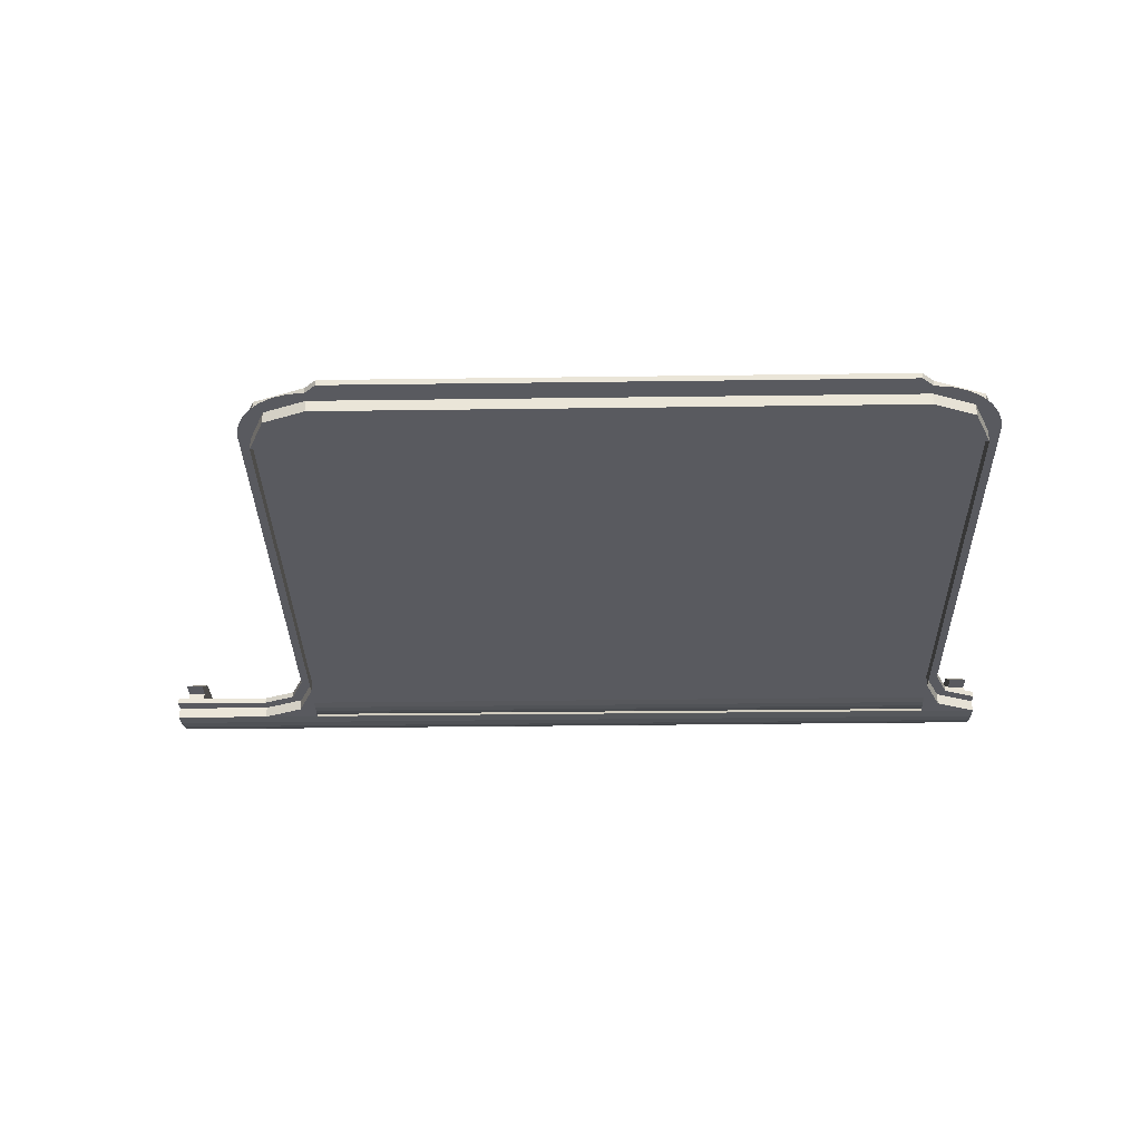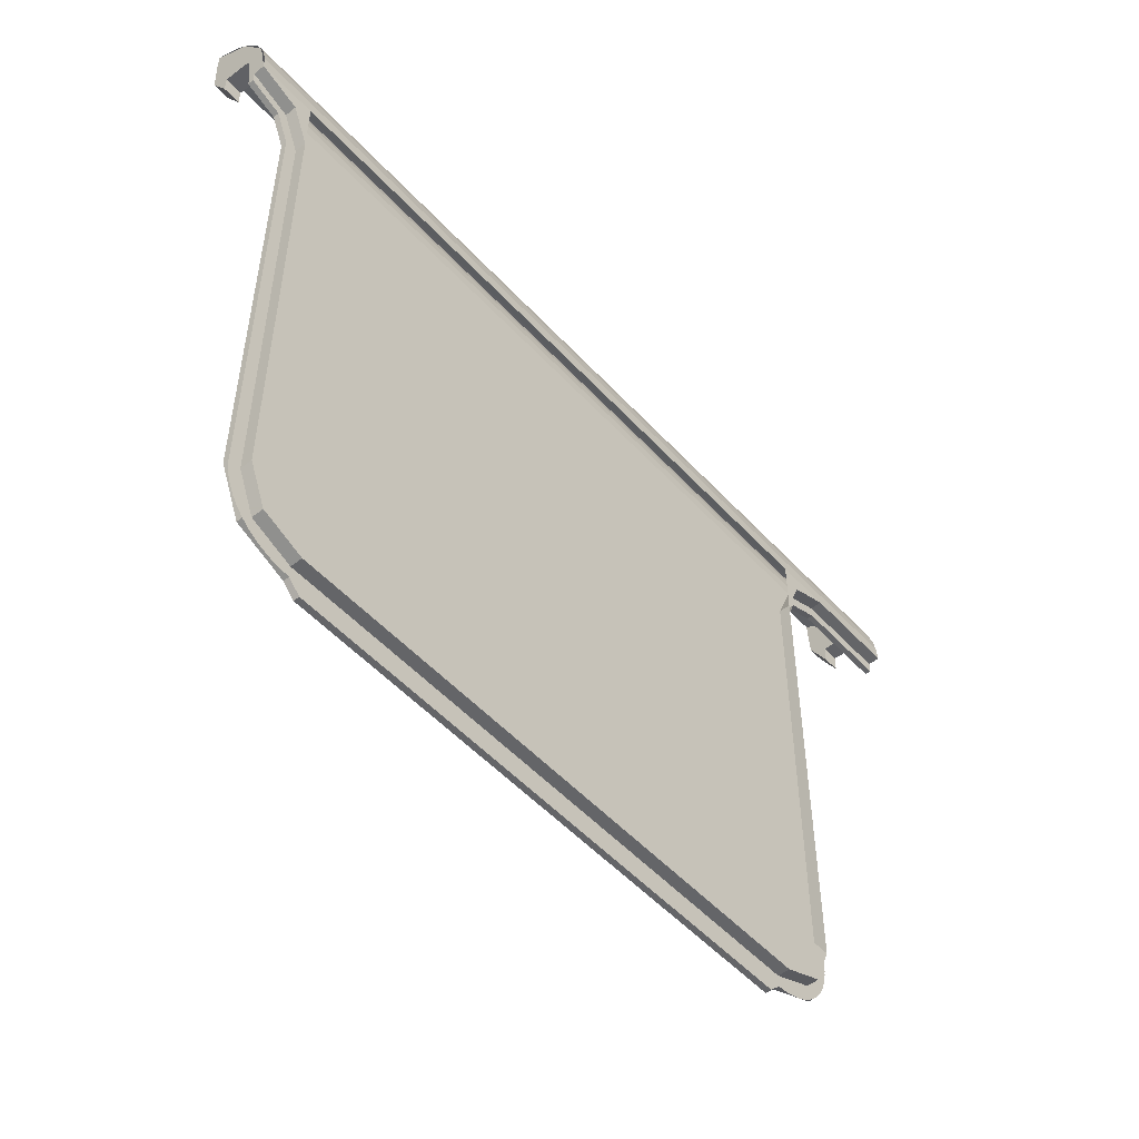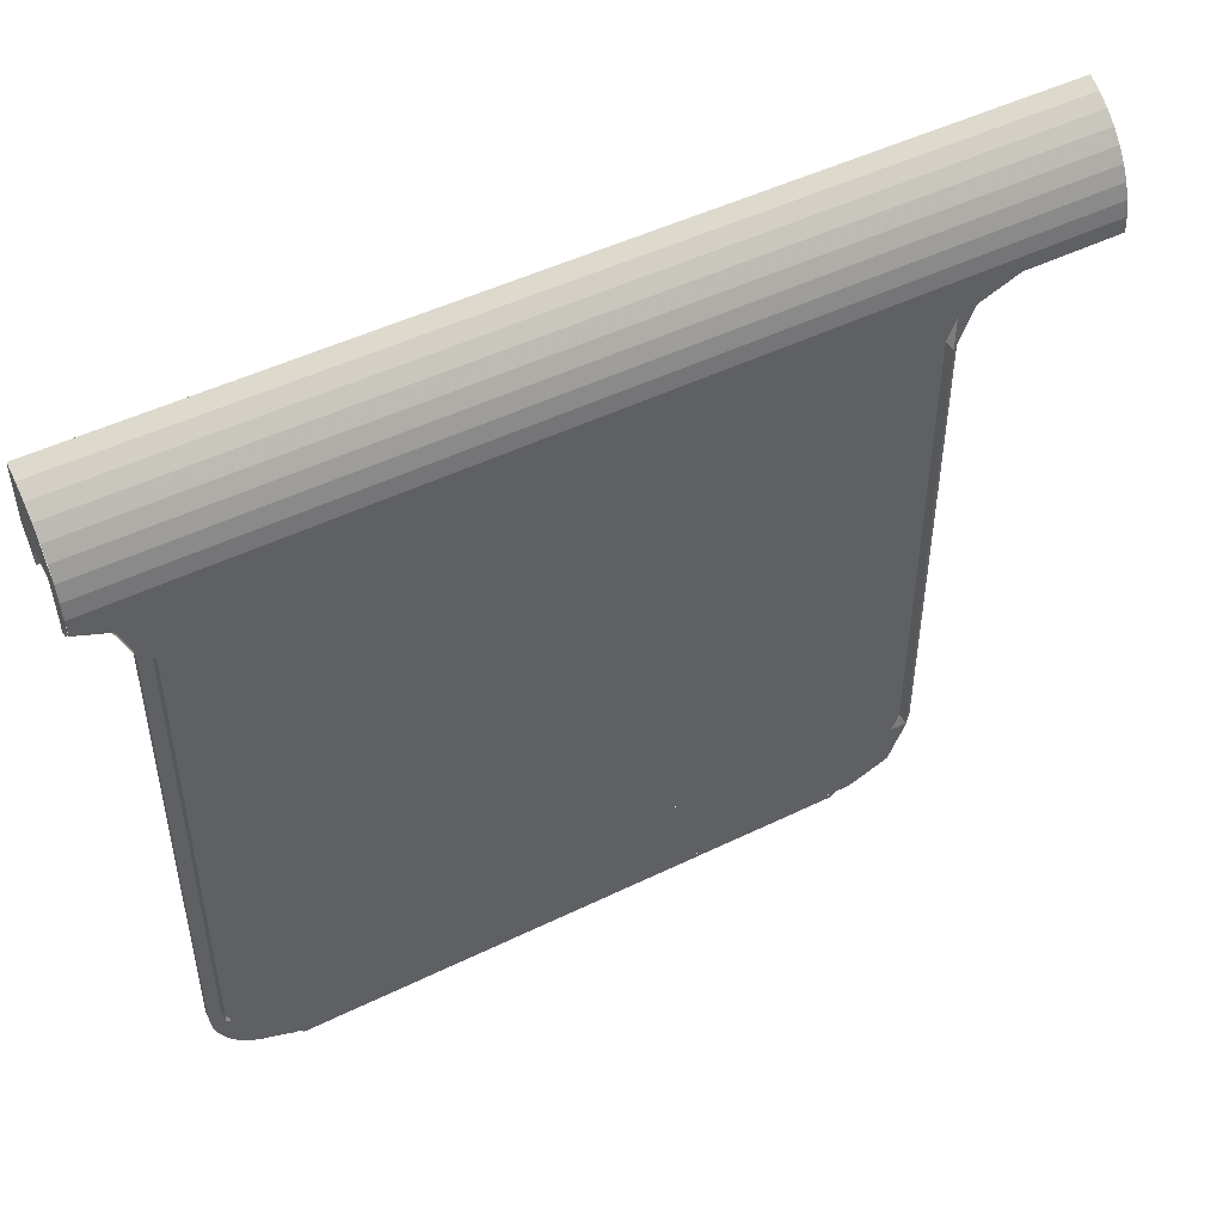
<metadata>
{"format":"obj","ext":"obj","renderer":"f3d","projection":"perspective","resolution":1024,"background":"white","views":[{"elev":-31.9,"azim":1.1,"up":"+Z"},{"elev":-51.6,"azim":130.9,"up":"+Y"},{"elev":48.1,"azim":151.3,"up":"+Y"}]}
</metadata>
<code>
v -3.85 2.5 0
v -3 2.5 0
v -3 2.5 0.1
v -3.85 2.5 0.1
v -2 -2.5 0.1
v -2 -2.5 0
v 2.85 -2.5 0
v 2.85 -2.5 0.1
v -2.5 2 0
v -2.5 2 0.1
v -2.5 -2 0.1
v -2.5 -2 0
v 3.35 -2 0
v 3.35 -2 0.1
v 3.35 2 0.1
v 3.35 2 0
v -2 -2 0
v -2 -2.5 0
v -2.354 -2.354 0
v -2 -2 0
v -2.354 -2.354 0
v -2.5 -2 0
v 2.85 -2.5 0
v 2.85 -2 0
v -2 -2 0
v -2 -2.5 0
v -2 -2.6 0.15
v -2 -2 0.15
v 2.85 -2 0.15
v 2.85 -2.6 0.15
v -2.6 -2 0.15
v -2.6 2.5 0.15
v 3.45 2.5 0.15
v 3.45 -2 0.15
v -3.85 2.4 0.15
v -3.85 2.5 0.15
v -2.6 2.5 0.15
v -2.6 2.4 0.15
v 3.45 2.4 0.15
v 3.45 2.5 0.15
v 3.85 2.5 0.15
v 3.85 2.4 0.15
v 2.85 -2.6 0.1
v 2.85 -2.5 0.1
v -2 -2.5 0.1
v -2 -2.6 0.1
v 3.35 -2.05 0.1
v 3.45 -2.05 0.1
v 3.45 2 0.1
v 3.35 2 0.1
v -2.6 -2.05 0.1
v -2.5 -2.05 0.1
v -2.5 2 0.1
v -2.6 2 0.1
v -3 2.4 0.1
v -3 2.5 0.1
v -3.85 2.5 0.1
v -3.85 2.4 0.1
v 2.75 -2.7 0.1
v 2.85 -2.6 0.1
v -2 -2.6 0.1
v -1.9 -2.7 0.1
v -1.9 -2.7 0.15
v -2 -2.6 0.15
v 2.85 -2.6 0.15
v 2.75 -2.7 0.15
v -2 -2.6 0.1
v -2.078 -2.595 0.1
v -2.065 -2.496 0.1
v -2 -2.5 0.1
v -2.078 -2.595 0.1
v -2.155 -2.58 0.1
v -2.129 -2.483 0.1
v -2.065 -2.496 0.1
v -2.155 -2.58 0.1
v -2.23 -2.554 0.1
v -2.191 -2.462 0.1
v -2.129 -2.483 0.1
v -2.23 -2.554 0.1
v -2.3 -2.52 0.1
v -2.25 -2.433 0.1
v -2.191 -2.462 0.1
v -2.3 -2.52 0.1
v -2.365 -2.476 0.1
v -2.304 -2.397 0.1
v -2.25 -2.433 0.1
v -2.365 -2.476 0.1
v -2.424 -2.424 0.1
v -2.354 -2.354 0.1
v -2.304 -2.397 0.1
v -2.424 -2.424 0.1
v -2.476 -2.365 0.1
v -2.397 -2.304 0.1
v -2.354 -2.354 0.1
v -2.476 -2.365 0.1
v -2.52 -2.3 0.1
v -2.433 -2.25 0.1
v -2.397 -2.304 0.1
v -2.52 -2.3 0.1
v -2.554 -2.23 0.1
v -2.462 -2.191 0.1
v -2.433 -2.25 0.1
v -2.554 -2.23 0.1
v -2.58 -2.155 0.1
v -2.483 -2.129 0.1
v -2.462 -2.191 0.1
v -2.58 -2.155 0.1
v -2.595 -2.078 0.1
v -2.496 -2.065 0.1
v -2.483 -2.129 0.1
v -2.595 -2.078 0.1
v -2.6 -2 0.1
v -2.5 -2 0.1
v -2.496 -2.065 0.1
v 3.496 2.354 0
v 3.85 2.5 0
v 3.85 2.5 0.1
v 3.496 2.354 0.1
v 3.35 2 0
v 3.496 2.354 0
v 3.496 2.354 0.1
v 3.35 2 0.1
v 3.204 -2.354 0
v 2.85 -2.5 0
v 2.85 -2.5 0.1
v 3.204 -2.354 0.1
v 3.35 -2 0
v 3.204 -2.354 0
v 3.204 -2.354 0.1
v 3.35 -2 0.1
v -2.646 2.354 0
v -3 2.5 0
v -3 2.5 0.1
v -2.646 2.354 0.1
v -2.5 2 0
v -2.646 2.354 0
v -2.646 2.354 0.1
v -2.5 2 0.1
v -2.354 -2.354 0
v -2 -2.5 0
v -2 -2.5 0.1
v -2.354 -2.354 0.1
v -2.5 -2 0
v -2.354 -2.354 0
v -2.354 -2.354 0.1
v -2.5 -2 0.1
v -3.85 2.4 0.1
v -3 2.4 0.1
v -3 2.4 0.15
v -3.85 2.4 0.15
v -1.9 -2.7 0.15
v -1.9 -2.7 0.1
v 2.75 -2.7 0.1
v 2.75 -2.7 0.15
v -2 -2.6 0.15
v -2 -2.6 0.1
v -1.9 -2.7 0.1
v -1.9 -2.7 0.15
v 2.75 -2.7 0.15
v 2.75 -2.7 0.1
v 2.85 -2.6 0.1
v 2.85 -2.6 0.15
v -2.6 2 0.1
v -2.6 2 0.15
v -2.6 -2 0.15
v -2.6 -2 0.1
v 3.45 -2 0.1
v 3.45 -2 0.15
v 3.45 2 0.15
v 3.45 2 0.1
v -2 -2 0.15
v -2 -2.6 0.15
v -2.424 -2.424 0.15
v -2 -2 0.15
v -2.424 -2.424 0.15
v -2.6 -2 0.15
v 2.85 -2 0
v 2.85 -2.5 0
v 3.204 -2.354 0
v 2.85 -2 0
v 3.204 -2.354 0
v 3.35 -2 0
v 2.85 -2.6 0.1
v 2.928 -2.595 0.1
v 2.915 -2.496 0.1
v 2.85 -2.5 0.1
v 2.928 -2.595 0.1
v 3.005 -2.58 0.1
v 2.979 -2.483 0.1
v 2.915 -2.496 0.1
v 3.005 -2.58 0.1
v 3.08 -2.554 0.1
v 3.041 -2.462 0.1
v 2.979 -2.483 0.1
v 3.08 -2.554 0.1
v 3.15 -2.52 0.1
v 3.1 -2.433 0.1
v 3.041 -2.462 0.1
v 3.15 -2.52 0.1
v 3.215 -2.476 0.1
v 3.154 -2.397 0.1
v 3.1 -2.433 0.1
v 3.215 -2.476 0.1
v 3.274 -2.424 0.1
v 3.204 -2.354 0.1
v 3.154 -2.397 0.1
v 3.274 -2.424 0.1
v 3.326 -2.365 0.1
v 3.247 -2.304 0.1
v 3.204 -2.354 0.1
v 3.326 -2.365 0.1
v 3.37 -2.3 0.1
v 3.283 -2.25 0.1
v 3.247 -2.304 0.1
v 3.37 -2.3 0.1
v 3.404 -2.23 0.1
v 3.312 -2.191 0.1
v 3.283 -2.25 0.1
v 3.404 -2.23 0.1
v 3.43 -2.155 0.1
v 3.333 -2.129 0.1
v 3.312 -2.191 0.1
v 3.43 -2.155 0.1
v 3.445 -2.078 0.1
v 3.346 -2.065 0.1
v 3.333 -2.129 0.1
v 3.445 -2.078 0.1
v 3.45 -2 0.1
v 3.35 -2 0.1
v 3.346 -2.065 0.1
v 2.85 -2 0.15
v 2.85 -2.6 0.15
v 3.274 -2.424 0.15
v 2.85 -2 0.15
v 3.274 -2.424 0.15
v 3.45 -2 0.15
v 3.274 -2.424 0.1
v 2.85 -2.6 0.1
v 2.85 -2.6 0.15
v 3.274 -2.424 0.15
v 3.45 -2 0.1
v 3.274 -2.424 0.1
v 3.274 -2.424 0.15
v 3.45 -2 0.15
v -2.717 2.283 0.1
v -3 2.4 0.1
v -3 2.4 0.15
v -2.717 2.283 0.15
v -2.6 2 0.1
v -2.717 2.283 0.1
v -2.717 2.283 0.15
v -2.6 2 0.15
v -2.424 -2.424 0.1
v -2 -2.6 0.1
v -2 -2.6 0.15
v -2.424 -2.424 0.15
v -2.6 -2 0.1
v -2.424 -2.424 0.1
v -2.424 -2.424 0.15
v -2.6 -2 0.15
v 3.567 2.283 0.1
v 3.85 2.4 0.1
v 3.85 2.4 0.15
v 3.567 2.283 0.15
v 3.45 2 0.1
v 3.567 2.283 0.1
v 3.567 2.283 0.15
v 3.45 2 0.15
v 3.35 2.5 0
v 3.496 2.354 0
v 3.85 2.5 0
v 3.35 2.5 0
v 3.35 2 0
v 3.496 2.354 0
v 3.45 2.4 0.15
v 3.567 2.283 0.15
v 3.85 2.4 0.15
v 3.45 2.4 0.15
v 3.45 2 0.15
v 3.567 2.283 0.15
v 3.85 2.5 0.1
v 3.785 2.496 0.1
v 3.798 2.397 0.1
v 3.85 2.4 0.1
v 3.785 2.496 0.1
v 3.721 2.483 0.1
v 3.746 2.386 0.1
v 3.798 2.397 0.1
v 3.721 2.483 0.1
v 3.659 2.462 0.1
v 3.697 2.37 0.1
v 3.746 2.386 0.1
v 3.659 2.462 0.1
v 3.6 2.433 0.1
v 3.65 2.346 0.1
v 3.697 2.37 0.1
v 3.6 2.433 0.1
v 3.546 2.397 0.1
v 3.606 2.317 0.1
v 3.65 2.346 0.1
v 3.546 2.397 0.1
v 3.496 2.354 0.1
v 3.567 2.283 0.1
v 3.606 2.317 0.1
v 3.496 2.354 0.1
v 3.453 2.304 0.1
v 3.533 2.244 0.1
v 3.567 2.283 0.1
v 3.453 2.304 0.1
v 3.417 2.25 0.1
v 3.504 2.2 0.1
v 3.533 2.244 0.1
v 3.417 2.25 0.1
v 3.388 2.191 0.1
v 3.48 2.153 0.1
v 3.504 2.2 0.1
v 3.388 2.191 0.1
v 3.367 2.129 0.1
v 3.464 2.104 0.1
v 3.48 2.153 0.1
v 3.367 2.129 0.1
v 3.354 2.065 0.1
v 3.453 2.052 0.1
v 3.464 2.104 0.1
v 3.354 2.065 0.1
v 3.35 2 0.1
v 3.45 2 0.1
v 3.453 2.052 0.1
v -2.5 2.5 0
v -2.646 2.354 0
v -3 2.5 0
v -2.5 2.5 0
v -2.5 2 0
v -2.646 2.354 0
v -2.6 2.4 0.15
v -2.717 2.283 0.15
v -3 2.4 0.15
v -2.6 2.4 0.15
v -2.6 2 0.15
v -2.717 2.283 0.15
v -3 2.5 0.1
v -2.935 2.496 0.1
v -2.948 2.397 0.1
v -3 2.4 0.1
v -2.935 2.496 0.1
v -2.871 2.483 0.1
v -2.896 2.386 0.1
v -2.948 2.397 0.1
v -2.871 2.483 0.1
v -2.809 2.462 0.1
v -2.847 2.37 0.1
v -2.896 2.386 0.1
v -2.809 2.462 0.1
v -2.75 2.433 0.1
v -2.8 2.346 0.1
v -2.847 2.37 0.1
v -2.75 2.433 0.1
v -2.696 2.397 0.1
v -2.756 2.317 0.1
v -2.8 2.346 0.1
v -2.696 2.397 0.1
v -2.646 2.354 0.1
v -2.717 2.283 0.1
v -2.756 2.317 0.1
v -2.646 2.354 0.1
v -2.603 2.304 0.1
v -2.683 2.244 0.1
v -2.717 2.283 0.1
v -2.603 2.304 0.1
v -2.567 2.25 0.1
v -2.654 2.2 0.1
v -2.683 2.244 0.1
v -2.567 2.25 0.1
v -2.538 2.191 0.1
v -2.63 2.153 0.1
v -2.654 2.2 0.1
v -2.538 2.191 0.1
v -2.517 2.129 0.1
v -2.614 2.104 0.1
v -2.63 2.153 0.1
v -2.517 2.129 0.1
v -2.504 2.065 0.1
v -2.603 2.052 0.1
v -2.614 2.104 0.1
v -2.504 2.065 0.1
v -2.5 2 0.1
v -2.6 2 0.1
v -2.603 2.052 0.1
v -3.85 2.5 0
v -3.85 2.631 0.0086
v 3.85 2.631 0.0086
v 3.85 2.5 0
v -3.85 2.631 0.0086
v -3.85 2.759 0.0341
v 3.85 2.759 0.0341
v 3.85 2.631 0.0086
v -3.85 2.759 0.0341
v -3.85 2.883 0.0761
v 3.85 2.883 0.0761
v 3.85 2.759 0.0341
v -3.85 2.883 0.0761
v -3.85 3 0.134
v 3.85 3 0.134
v 3.85 2.883 0.0761
v -3.85 3 0.134
v -3.85 3.109 0.2066
v 3.85 3.109 0.2066
v 3.85 3 0.134
v -3.85 3.109 0.2066
v -3.85 3.207 0.2929
v 3.85 3.207 0.2929
v 3.85 3.109 0.2066
v -3.85 3.207 0.2929
v -3.85 3.293 0.3912
v 3.85 3.293 0.3912
v 3.85 3.207 0.2929
v -3.85 3.293 0.3912
v -3.85 3.366 0.5
v 3.85 3.366 0.5
v 3.85 3.293 0.3912
v -3.85 3.366 0.5
v -3.85 3.424 0.6173
v 3.85 3.424 0.6173
v 3.85 3.366 0.5
v -3.7 2.5 0.15
v -3.7 2.611 0.1565
v 3.7 2.611 0.1565
v 3.7 2.5 0.15
v -3.7 2.611 0.1565
v -3.7 2.72 0.1758
v 3.7 2.72 0.1758
v 3.7 2.611 0.1565
v -3.7 2.72 0.1758
v -3.7 2.825 0.2076
v 3.7 2.825 0.2076
v 3.7 2.72 0.1758
v -3.7 2.825 0.2076
v -3.7 2.925 0.2514
v 3.7 2.925 0.2514
v 3.7 2.825 0.2076
v -3.7 2.925 0.2514
v -3.7 3.017 0.3064
v 3.7 3.017 0.3064
v 3.7 2.925 0.2514
v -3.7 3.017 0.3064
v -3.7 3.101 0.3717
v 3.7 3.101 0.3717
v 3.7 3.017 0.3064
v -3.7 3.101 0.3717
v -3.7 3.174 0.4461
v 3.7 3.174 0.4461
v 3.7 3.101 0.3717
v -3.7 3.174 0.4461
v -3.7 3.236 0.5285
v 3.7 3.236 0.5285
v 3.7 3.174 0.4461
v -3.7 3.236 0.5285
v -3.7 3.285 0.6173
v 3.7 3.285 0.6173
v 3.7 3.236 0.5285
v -3.85 3.424 0.6173
v 3.85 3.424 0.6173
v 3.85 3.285 0.6175
v -3.85 3.285 0.6175
v -3.7 3.285 0.6173
v -3.7 2.95 0.6
v -3.85 2.95 0.6
v -3.85 3.285 0.6175
v -3.7 2.95 0.6
v -3.7 2.7 0.45
v -3.85 2.7 0.45
v -3.85 2.95 0.6
v -3.7 2.7 0.45
v -3.7 2.85 0.45
v -3.85 2.85 0.45
v -3.85 2.7 0.45
v -3.7 2.85 0.45
v -3.7 2.825 0.2076
v -3.85 2.825 0.2076
v -3.85 2.85 0.45
v -3.7 2.5 0.15
v -3.85 2.5 0.15
v -3.85 2.825 0.2076
v -3.7 2.825 0.2076
v -3.7 2.85 0.45
v -3.7 3.285 0.6173
v -3.7 3.101 0.3718
v -3.7 2.825 0.2076
v -3.7 3.285 0.6173
v -3.7 2.85 0.45
v -3.7 2.7 0.45
v -3.7 2.95 0.6
v -3.85 2.95 0.6
v -3.85 2.7 0.45
v -3.85 2.85 0.45
v -3.85 3.285 0.6175
v -3.85 2.825 0.2076
v -3.85 3.424 0.6173
v -3.85 3.285 0.6175
v -3.85 2.85 0.45
v -3.85 2.883 0.0761
v -3.85 3.207 0.2929
v -3.85 3.424 0.6173
v -3.85 2.825 0.2076
v -3.85 2.5 0
v -3.85 2.883 0.0761
v -3.85 2.825 0.2076
v -3.85 2.5 0.15
v -3.85 2.4 0.15
v -3.85 2.4 0.1
v -3.85 2.5 0.1
v -3.85 2.5 0.15
v 3.85 3.285 0.6175
v 3.85 2.95 0.6
v 3.7 2.95 0.6
v 3.7 3.285 0.6173
v 3.85 2.95 0.6
v 3.85 2.7 0.45
v 3.7 2.7 0.45
v 3.7 2.95 0.6
v 3.85 2.7 0.45
v 3.85 2.85 0.45
v 3.7 2.85 0.45
v 3.7 2.7 0.45
v 3.85 2.85 0.45
v 3.85 2.825 0.2075
v 3.7 2.825 0.2076
v 3.7 2.85 0.45
v 3.7 2.825 0.2076
v 3.85 2.825 0.2075
v 3.85 2.5 0.15
v 3.7 2.5 0.15
v 3.7 2.825 0.2076
v 3.7 3.101 0.3718
v 3.7 3.285 0.6173
v 3.7 2.85 0.45
v 3.7 2.95 0.6
v 3.7 2.7 0.45
v 3.7 2.85 0.45
v 3.7 3.285 0.6173
v 3.85 3.285 0.6175
v 3.85 2.85 0.45
v 3.85 2.7 0.45
v 3.85 2.95 0.6
v 3.85 2.85 0.45
v 3.85 3.285 0.6175
v 3.85 3.424 0.6173
v 3.85 2.825 0.2075
v 3.85 2.825 0.2075
v 3.85 3.424 0.6173
v 3.85 3.207 0.2929
v 3.85 2.883 0.0761
v 3.85 2.5 0.15
v 3.85 2.825 0.2075
v 3.85 2.883 0.0761
v 3.85 2.5 0
v 3.85 2.5 0.15
v 3.85 2.5 0.1
v 3.85 2.4 0.1
v 3.85 2.4 0.15
g mesh7411580
f 1 2 3
f 3 4 1
g mesh7411582
f 5 6 7
f 7 8 5
g mesh7411584
f 9 11 10
f 11 9 12
g mesh7411586
f 13 15 14
f 15 13 16
g mesh7411590
f 17 18 19
f 20 21 22
f 23 25 24
f 25 23 26
f 27 29 28
f 29 27 30
f 31 33 32
f 33 31 34
f 35 37 36
f 37 35 38
f 39 41 40
f 41 39 42
f 43 45 44
f 45 43 46
f 47 49 48
f 49 47 50
f 51 53 52
f 53 51 54
f 55 57 56
f 57 55 58
f 59 61 60
f 61 59 62
f 63 65 64
f 65 63 66
g mesh7411592
f 67 68 69
f 69 70 67
f 71 72 73
f 73 74 71
f 75 76 77
f 77 78 75
f 79 80 81
f 81 82 79
f 83 84 85
f 85 86 83
f 87 88 89
f 89 90 87
f 91 92 93
f 93 94 91
f 95 96 97
f 97 98 95
f 99 100 101
f 101 102 99
f 103 104 105
f 105 106 103
f 107 108 109
f 109 110 107
f 111 112 113
f 113 114 111
g mesh7411596
f 115 116 117
f 117 118 115
f 119 120 121
f 121 122 119
g mesh7411598
f 123 125 124
f 125 123 126
f 127 129 128
f 129 127 130
g mesh7411600
f 131 133 132
f 133 131 134
f 135 137 136
f 137 135 138
g mesh7411602
f 139 140 141
f 141 142 139
f 143 144 145
f 145 146 143
g mesh7411608
f 147 148 149
f 149 150 147
g mesh7411610
f 151 152 153
f 153 154 151
g mesh7411612
f 155 156 157
f 157 158 155
g mesh7411614
f 159 160 161
f 161 162 159
g mesh7411616
f 163 165 164
f 165 163 166
g mesh7411618
f 167 169 168
f 169 167 170
g mesh7411621
f 171 173 172
f 174 176 175
g mesh7411623
f 177 179 178
f 180 182 181
g mesh7411625
f 183 185 184
f 185 183 186
f 187 189 188
f 189 187 190
f 191 193 192
f 193 191 194
f 195 197 196
f 197 195 198
f 199 201 200
f 201 199 202
f 203 205 204
f 205 203 206
f 207 209 208
f 209 207 210
f 211 213 212
f 213 211 214
f 215 217 216
f 217 215 218
f 219 221 220
f 221 219 222
f 223 225 224
f 225 223 226
f 227 229 228
f 229 227 230
g mesh7411627
f 231 232 233
f 234 235 236
g mesh7411631
f 237 239 238
f 239 237 240
f 241 243 242
f 243 241 244
g mesh7411633
f 245 247 246
f 247 245 248
f 249 251 250
f 251 249 252
g mesh7411635
f 253 254 255
f 255 256 253
f 257 258 259
f 259 260 257
g mesh7411641
f 261 262 263
f 263 264 261
f 265 266 267
f 267 268 265
g mesh7411644
f 269 271 270
f 272 274 273
g mesh7411646
f 275 276 277
f 278 279 280
g mesh7411648
f 281 283 282
f 283 281 284
f 285 287 286
f 287 285 288
f 289 291 290
f 291 289 292
f 293 295 294
f 295 293 296
f 297 299 298
f 299 297 300
f 301 303 302
f 303 301 304
f 305 307 306
f 307 305 308
f 309 311 310
f 311 309 312
f 313 315 314
f 315 313 316
f 317 319 318
f 319 317 320
f 321 323 322
f 323 321 324
f 325 327 326
f 327 325 328
g mesh7411650
f 329 330 331
f 332 333 334
g mesh7411652
f 335 337 336
f 338 340 339
g mesh7411654
f 341 342 343
f 343 344 341
f 345 346 347
f 347 348 345
f 349 350 351
f 351 352 349
f 353 354 355
f 355 356 353
f 357 358 359
f 359 360 357
f 361 362 363
f 363 364 361
f 365 366 367
f 367 368 365
f 369 370 371
f 371 372 369
f 373 374 375
f 375 376 373
f 377 378 379
f 379 380 377
f 381 382 383
f 383 384 381
f 385 386 387
f 387 388 385
g mesh7411658
f 389 390 391
f 391 392 389
f 393 394 395
f 395 396 393
f 397 398 399
f 399 400 397
f 401 402 403
f 403 404 401
f 405 406 407
f 407 408 405
f 409 410 411
f 411 412 409
f 413 414 415
f 415 416 413
f 417 418 419
f 419 420 417
f 421 422 423
f 423 424 421
g mesh7411659
f 425 427 426
f 427 425 428
f 429 431 430
f 431 429 432
f 433 435 434
f 435 433 436
f 437 439 438
f 439 437 440
f 441 443 442
f 443 441 444
f 445 447 446
f 447 445 448
f 449 451 450
f 451 449 452
f 453 455 454
f 455 453 456
f 457 459 458
f 459 457 460
f 461 463 462
f 463 461 464
f 465 467 466
f 467 465 468
f 469 471 470
f 471 469 472
f 473 475 474
f 475 473 476
f 477 479 478
f 479 477 480
f 481 483 482
f 483 481 484
f 485 487 486
f 487 485 488
f 489 491 490
f 491 489 492
f 493 495 494
f 495 493 496
f 497 499 498
f 499 497 500
f 501 503 502
f 503 501 504
f 505 507 506
f 507 505 508
f 509 511 510
f 511 509 512
f 513 515 514
f 515 513 516
f 517 519 518
f 519 517 520
f 521 523 522
f 523 521 524
f 525 527 526
f 527 525 528
f 529 531 530
f 531 529 532
f 533 535 534
f 535 533 536
f 537 539 538
f 539 537 540
f 541 543 542
f 543 541 544
f 545 547 546
f 547 545 548
f 549 551 550
f 551 549 552
f 553 555 554
f 555 553 556
f 557 559 558
f 559 557 560

</code>
